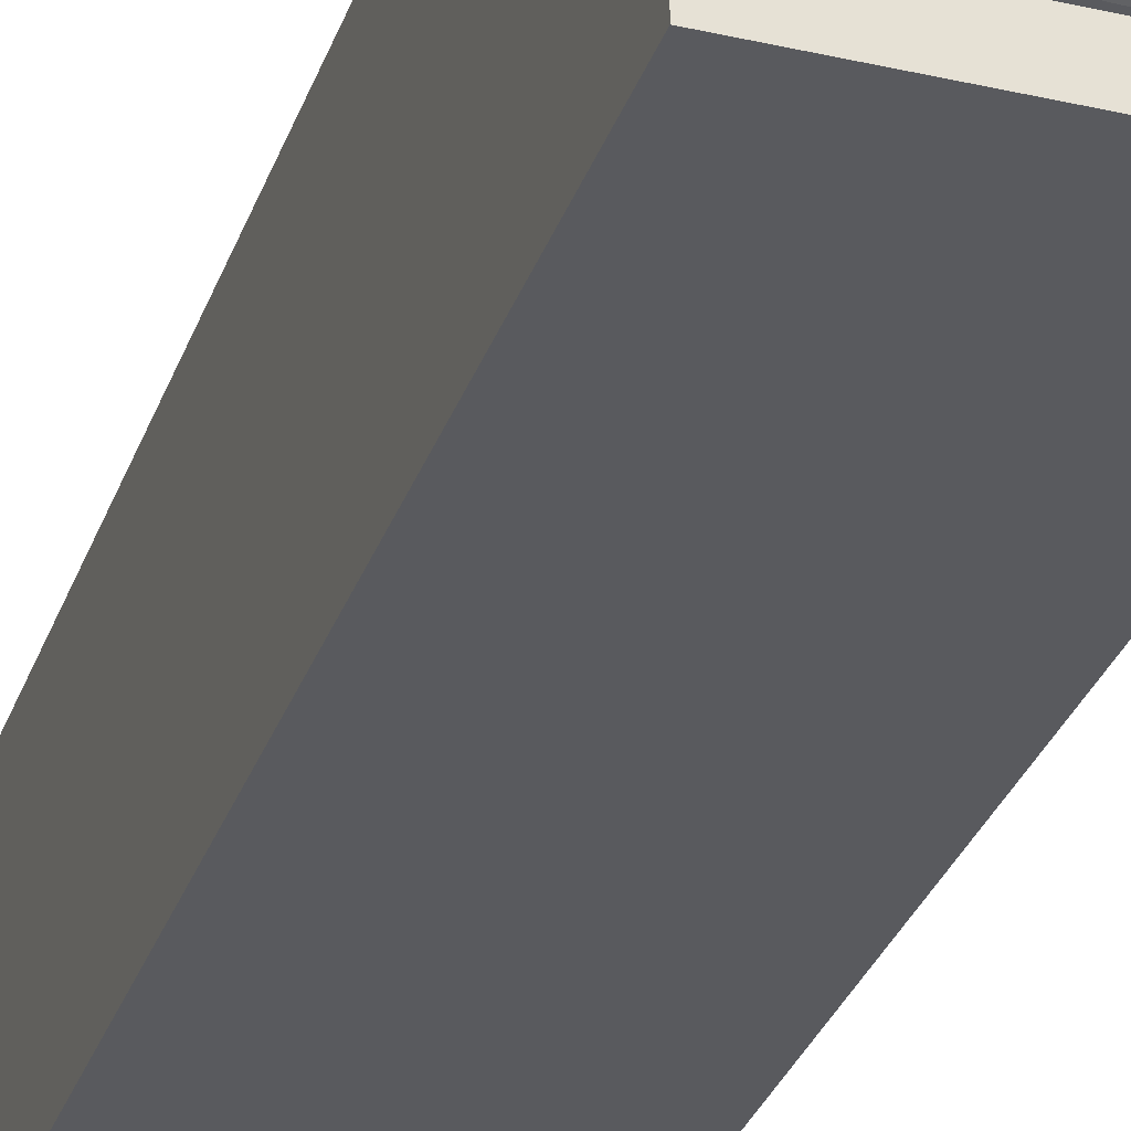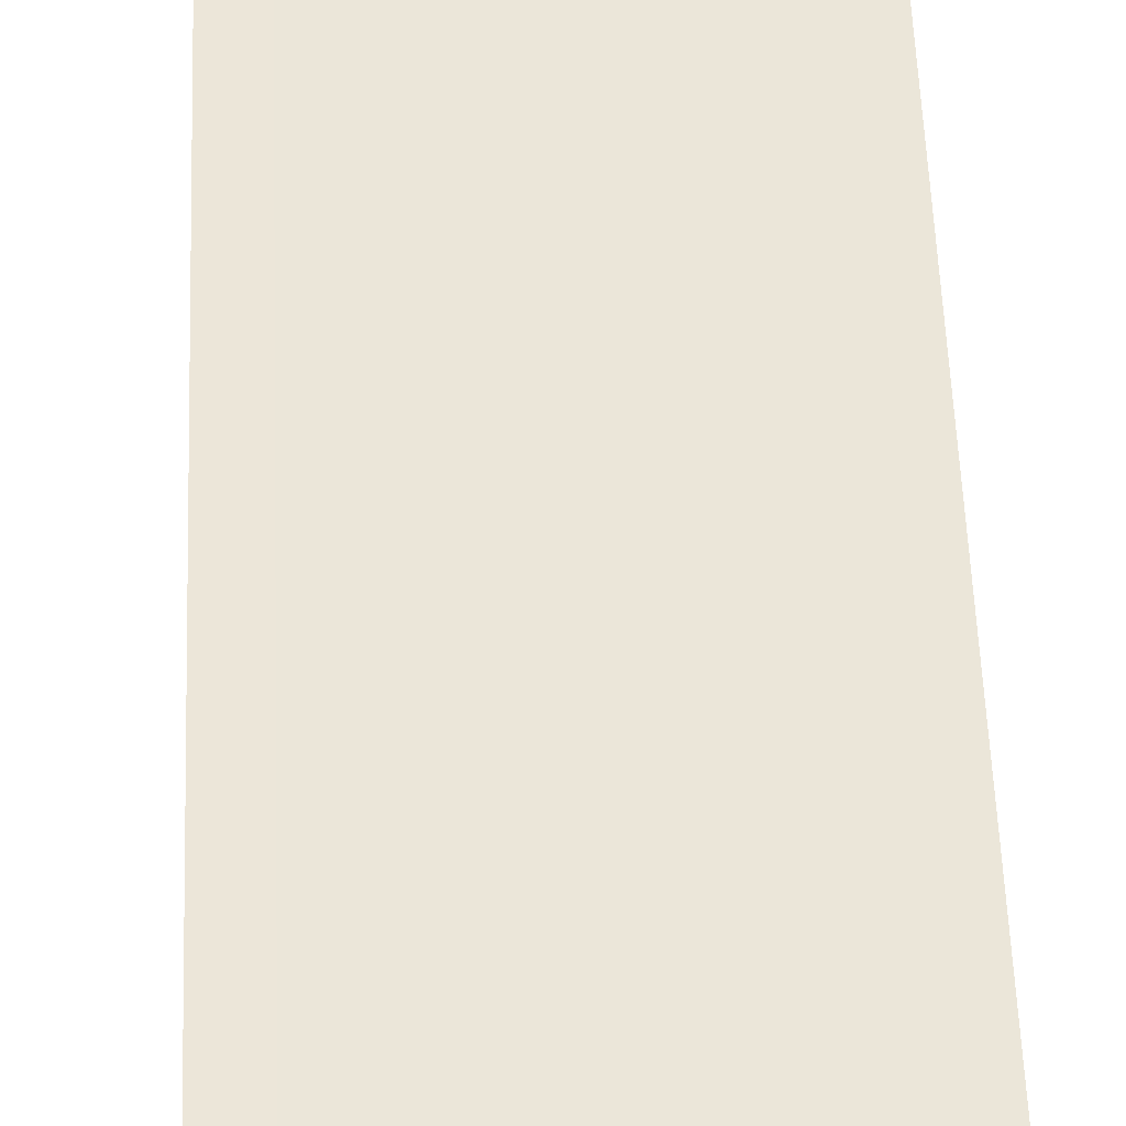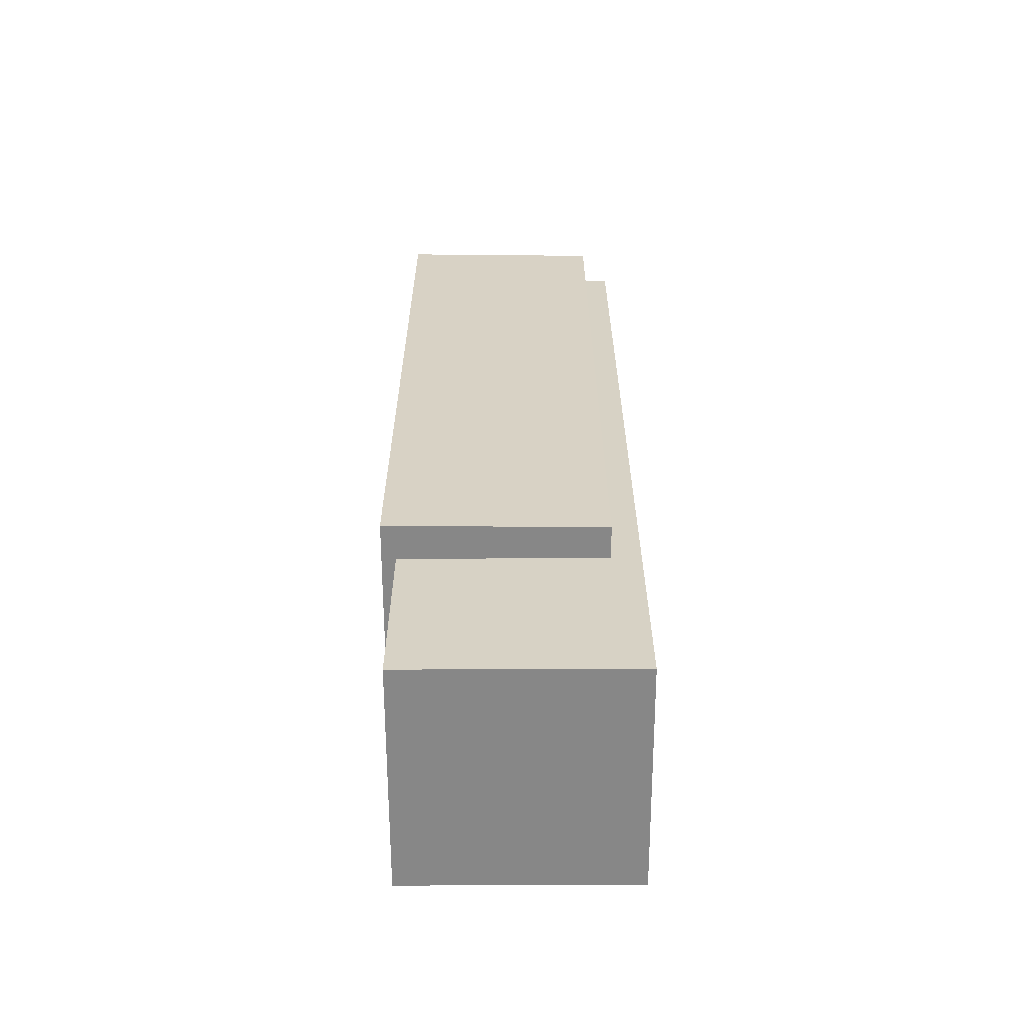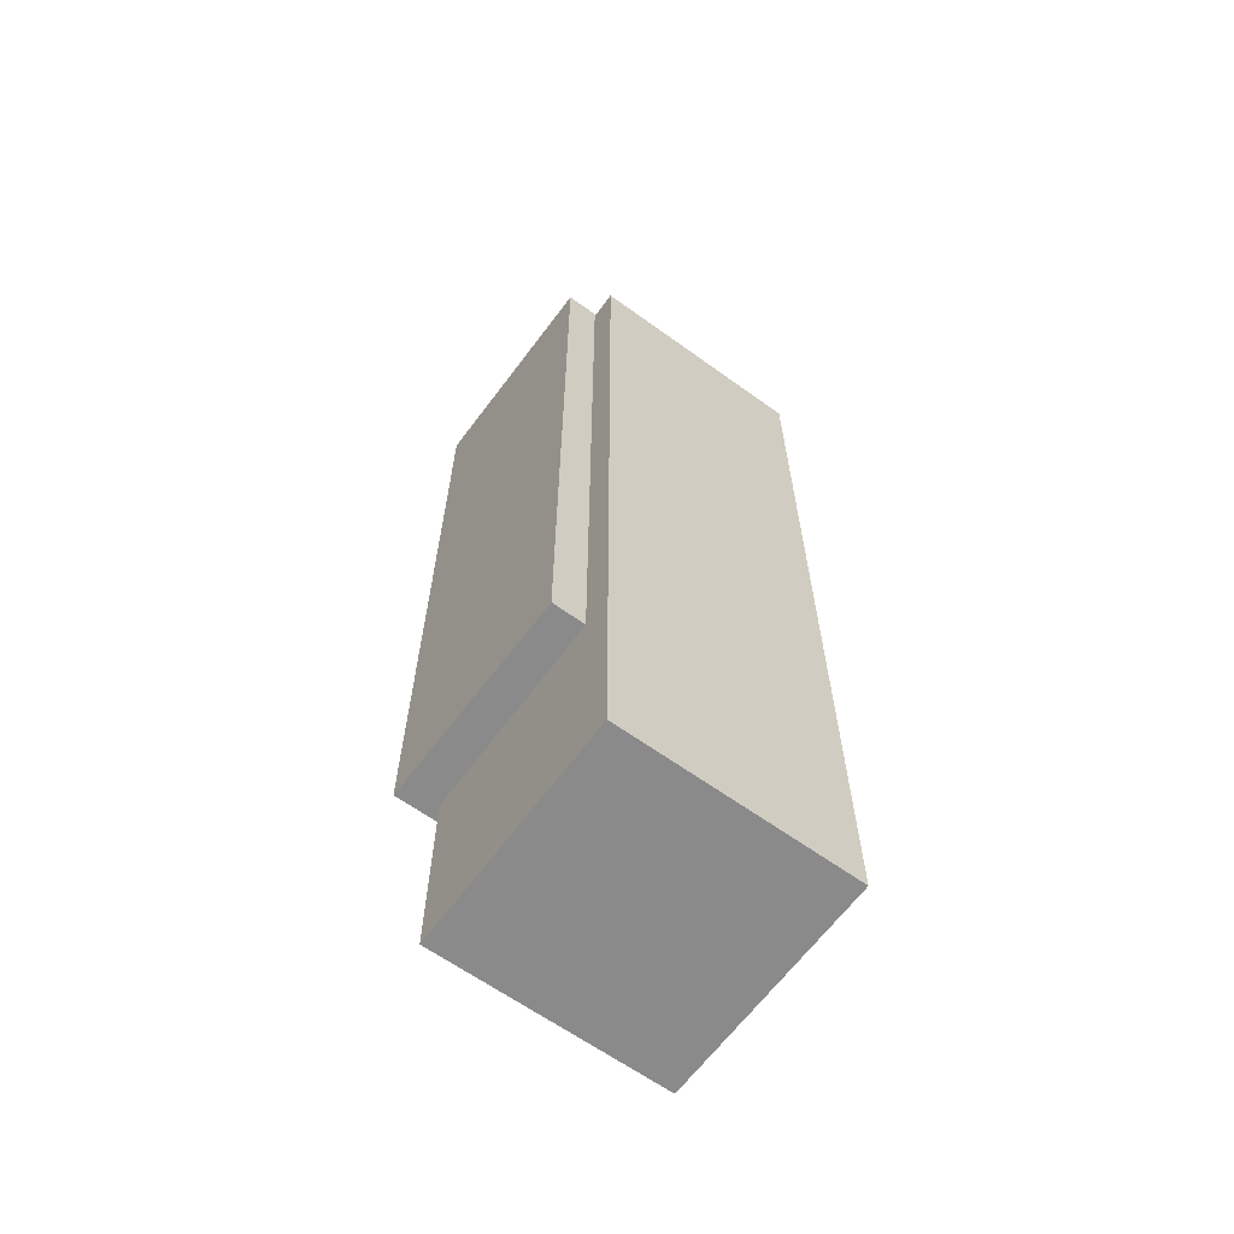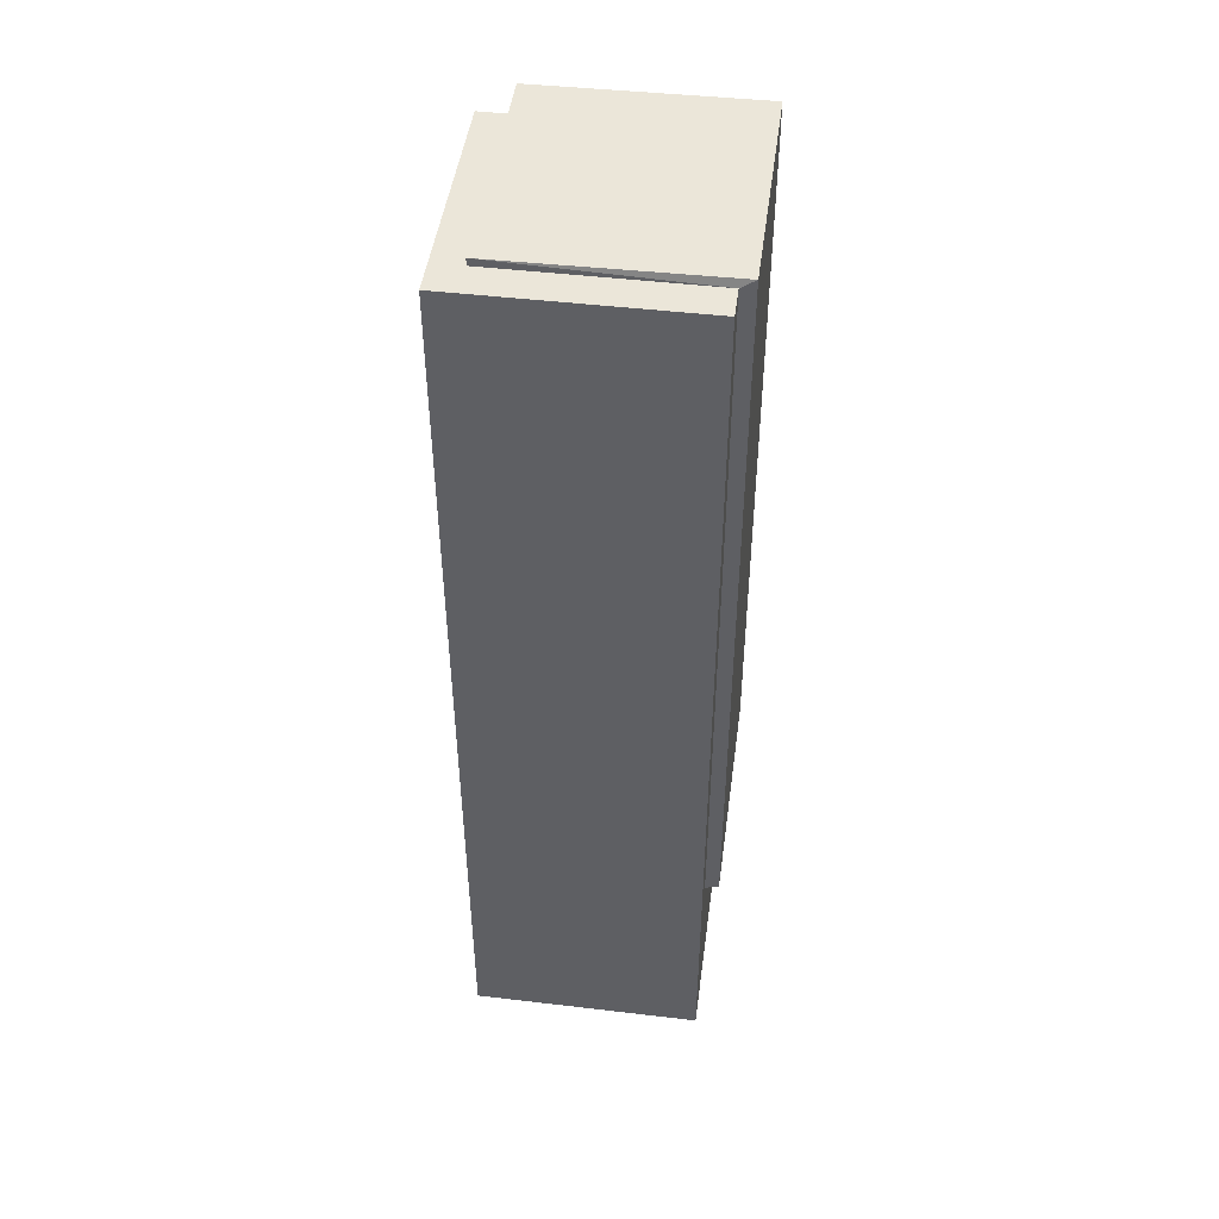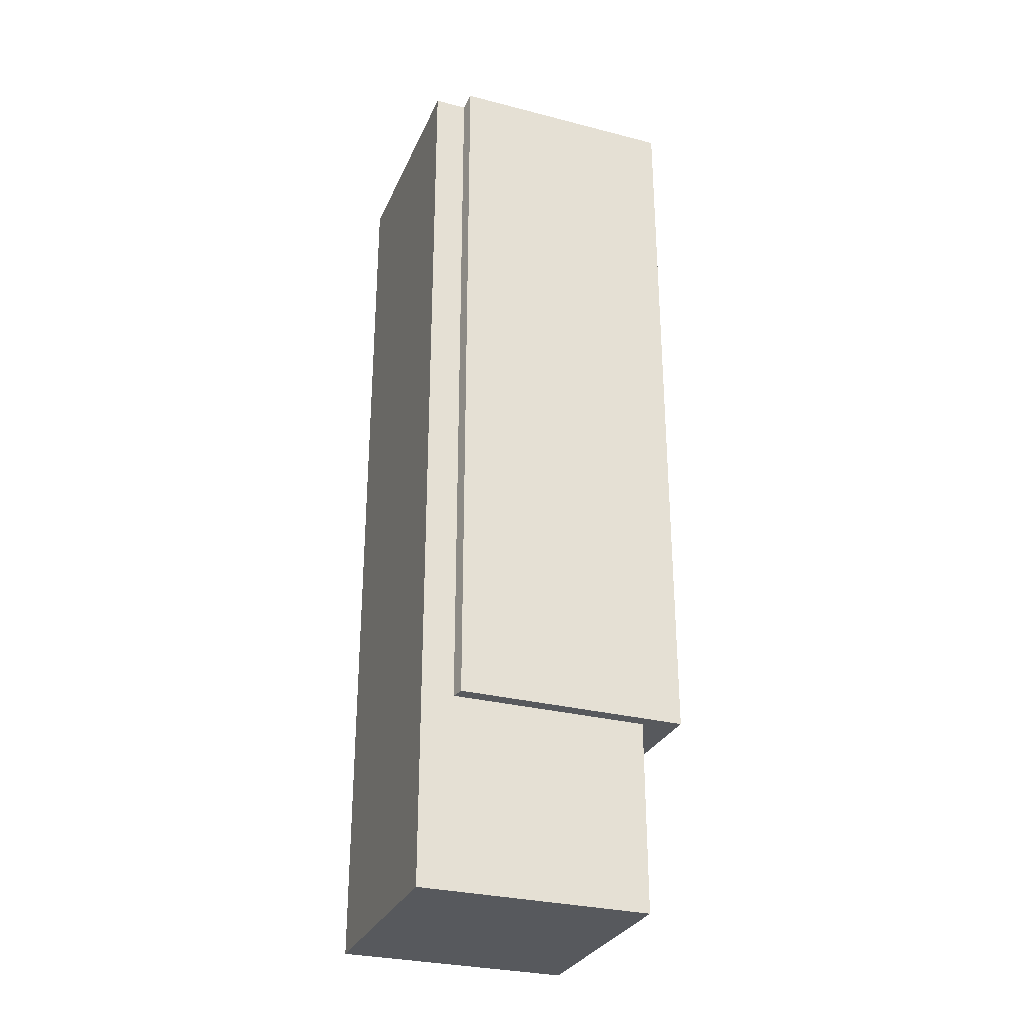
<metadata>
{"format":"obj","ext":"obj","renderer":"f3d","projection":"perspective","resolution":1024,"background":"white","views":[{"elev":-31.6,"azim":162.1,"up":"+Z"},{"elev":49.5,"azim":178.0,"up":"+Z"},{"elev":-62.4,"azim":0.2,"up":"+Y"},{"elev":-63.6,"azim":53.9,"up":"+Y"},{"elev":47.0,"azim":-172.4,"up":"+Y"},{"elev":-29.7,"azim":-110.6,"up":"+Y"}]}
</metadata>
<code>
g Mesh31
v -493.4 302.9 -1641
v -558.7 302.9 -1640
v -554.5 300.7 -1641
v -558.7 302.9 -1640
v -493.4 302.9 -1641
v -554.5 300.7 -1641
v -493.4 302.9 -1641
v -554.5 300.7 -1641
v -493.4 300.7 -1641
v -554.5 300.7 -1641
v -493.4 302.9 -1641
v -493.4 300.7 -1641
v -493.4 302.9 -1571
v -558.7 302.9 -1570
v -558.7 302.9 -1640
v -493.4 302.9 -1641
v -558.7 302.9 -1570
v -493.4 302.9 -1571
v -558.7 302.9 -1640
v -493.4 302.9 -1641
v -558.7 302.9 -1640
v -558.7 302.9 -1570
v -558.7 74.3 -1570
v -558.7 74.3 -1640
v -558.7 302.9 -1570
v -558.7 302.9 -1640
v -558.7 74.3 -1570
v -558.7 74.3 -1640
v -558.7 74.3 -1570
v -558.7 302.9 -1570
v -493.4 302.9 -1571
v -493.4 74.3 -1571
v -493.4 74.3 -1571
v -493.4 302.9 -1571
v -558.7 74.3 -1570
v -558.7 302.9 -1570
v -554.5 74.3 -1641
v -558.7 74.3 -1640
v -558.7 74.3 -1570
v -554.5 74.3 -1581
v -493.4 74.3 -1571
v -493.4 74.3 -1581
v -558.7 74.3 -1640
v -554.5 74.3 -1641
v -558.7 74.3 -1570
v -554.5 74.3 -1581
v -493.4 74.3 -1571
v -493.4 74.3 -1581
v -558.7 302.9 -1640
v -558.7 74.3 -1640
v -554.5 74.3 -1641
v -554.5 300.7 -1641
v -558.7 74.3 -1640
v -558.7 302.9 -1640
v -554.5 74.3 -1641
v -554.5 300.7 -1641
v -493.4 302.9 -1641
v -493.4 300.7 -1641
v -493.4 300.7 -1581
v -493.4 302.9 -1571
v -493.4 74.3 -1581
v -493.4 74.3 -1571
v -493.4 74.3 -1571
v -493.4 74.3 -1581
v -493.4 302.9 -1571
v -493.4 300.7 -1581
v -493.4 302.9 -1641
v -493.4 300.7 -1641
v -493.4 74.3 -1581
v -493.4 300.7 -1581
v -484.5 300.7 -1581
v -484.5 16.11 -1581
v -554.5 16.11 -1581
v -554.5 74.3 -1581
v -554.5 74.3 -1641
v -554.5 74.3 -1581
v -554.5 16.11 -1581
v -554.5 16.11 -1651
v -554.5 300.7 -1651
v -554.5 300.7 -1641
v -554.5 74.3 -1581
v -554.5 74.3 -1641
v -554.5 16.11 -1581
v -554.5 16.11 -1651
v -554.5 300.7 -1651
v -554.5 300.7 -1641
v -493.4 74.3 -1581
v -554.5 74.3 -1581
v -554.5 16.11 -1581
v -484.5 16.11 -1581
v -484.5 300.7 -1581
v -493.4 300.7 -1581
v -493.4 300.7 -1641
v -554.5 300.7 -1641
v -554.5 300.7 -1651
v -484.5 300.7 -1651
v -484.5 300.7 -1581
v -493.4 300.7 -1581
v -554.5 300.7 -1641
v -493.4 300.7 -1641
v -554.5 300.7 -1651
v -484.5 300.7 -1651
v -484.5 300.7 -1581
v -493.4 300.7 -1581
v -484.5 16.11 -1651
v -484.5 16.11 -1581
v -484.5 300.7 -1581
v -484.5 300.7 -1651
v -484.5 16.11 -1581
v -484.5 16.11 -1651
v -484.5 300.7 -1581
v -484.5 300.7 -1651
v -484.5 16.11 -1651
v -484.5 300.7 -1651
v -554.5 300.7 -1651
v -554.5 16.11 -1651
v -554.5 16.11 -1651
v -554.5 300.7 -1651
v -484.5 16.11 -1651
v -484.5 300.7 -1651
v -484.5 16.11 -1651
v -554.5 16.11 -1651
v -554.5 16.11 -1581
v -484.5 16.11 -1581
v -554.5 16.11 -1651
v -484.5 16.11 -1651
v -554.5 16.11 -1581
v -484.5 16.11 -1581
g Mesh31_0
f 3 2 1
f 6 5 4
f 9 8 7
f 12 11 10
f 15 14 13
f 13 16 15
f 19 18 17
f 18 19 20
f 23 22 21
f 21 24 23
f 27 26 25
f 26 27 28
f 31 30 29
f 29 32 31
f 35 34 33
f 34 35 36
f 39 38 37
f 37 40 39
f 40 41 39
f 40 42 41
f 45 44 43
f 44 45 46
f 46 45 47
f 46 47 48
f 51 50 49
f 49 52 51
f 55 54 53
f 54 55 56
f 59 58 57
f 59 57 60
f 61 59 60
f 60 62 61
f 65 64 63
f 64 65 66
f 66 65 67
f 66 67 68
f 71 70 69
f 72 71 69
f 69 73 72
f 73 69 74
f 77 76 75
f 75 78 77
f 75 79 78
f 75 80 79
f 83 82 81
f 82 83 84
f 82 84 85
f 82 85 86
f 89 88 87
f 87 90 89
f 90 87 91
f 91 87 92
f 95 94 93
f 93 96 95
f 93 97 96
f 93 98 97
f 101 100 99
f 100 101 102
f 100 102 103
f 100 103 104
f 107 106 105
f 105 108 107
f 111 110 109
f 110 111 112
f 115 114 113
f 113 116 115
f 119 118 117
f 118 119 120
f 123 122 121
f 121 124 123
f 127 126 125
f 126 127 128

</code>
